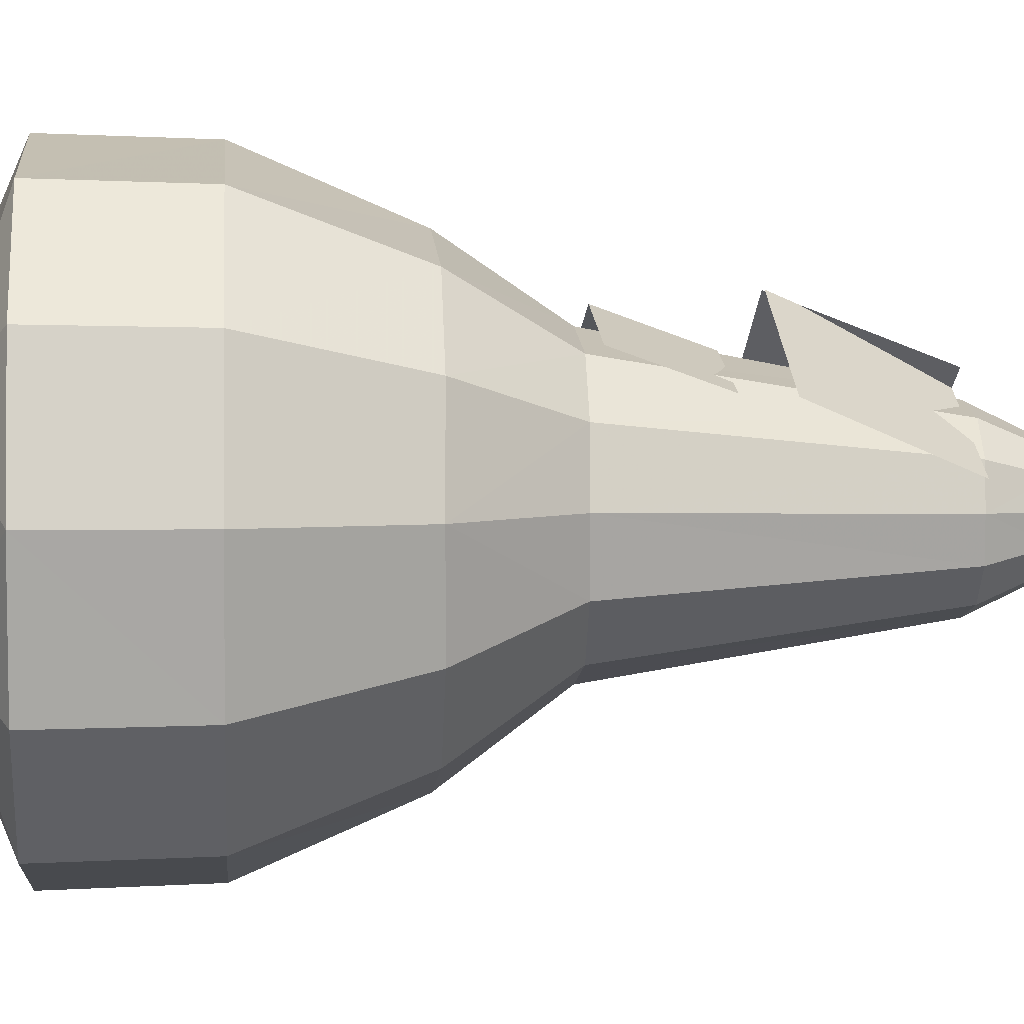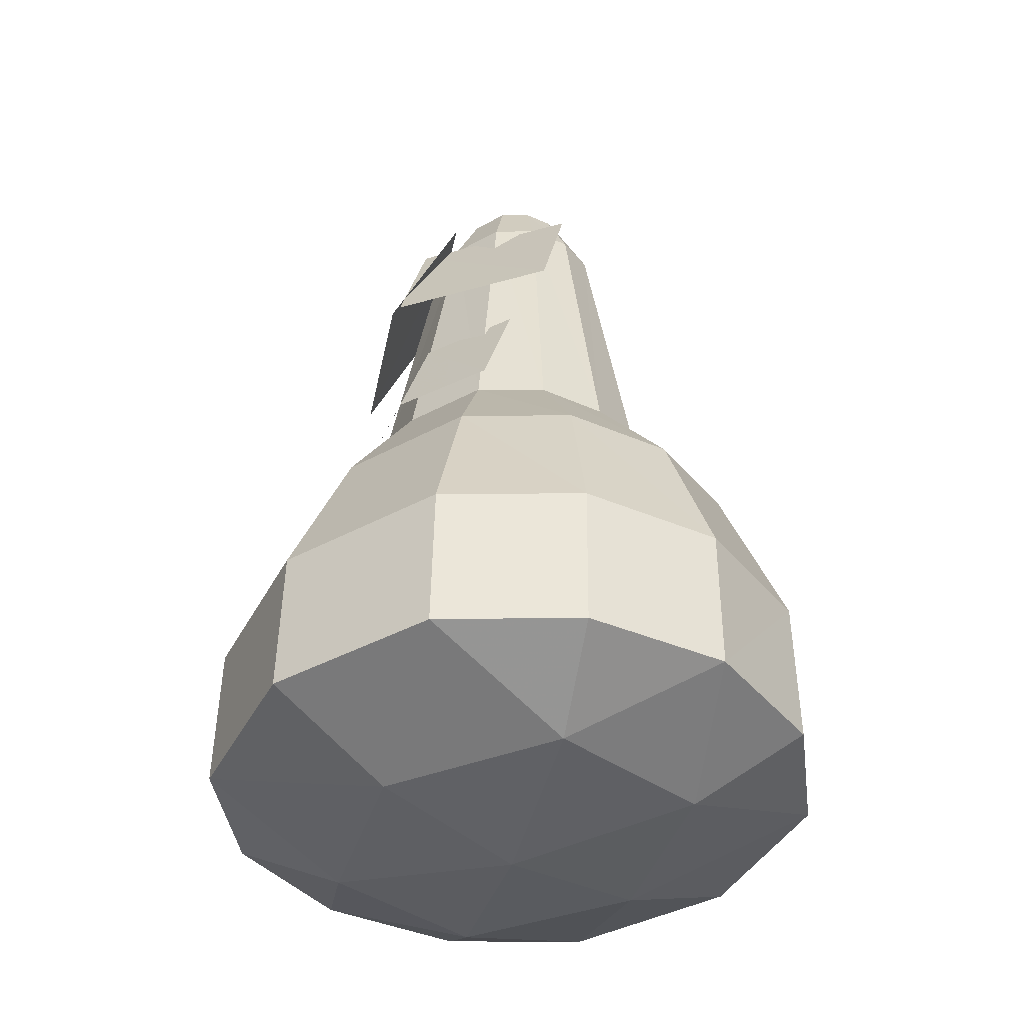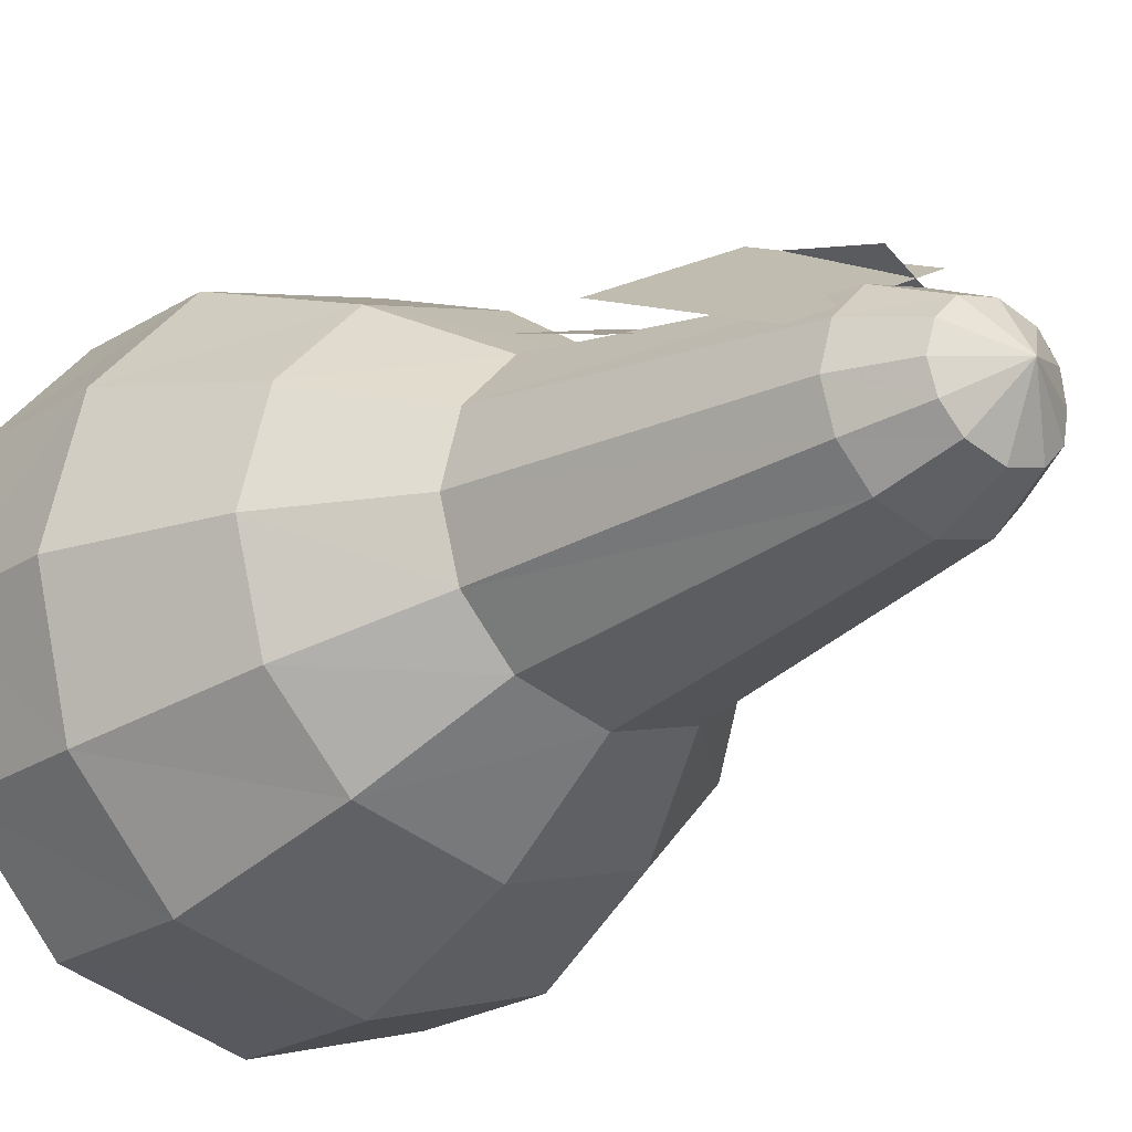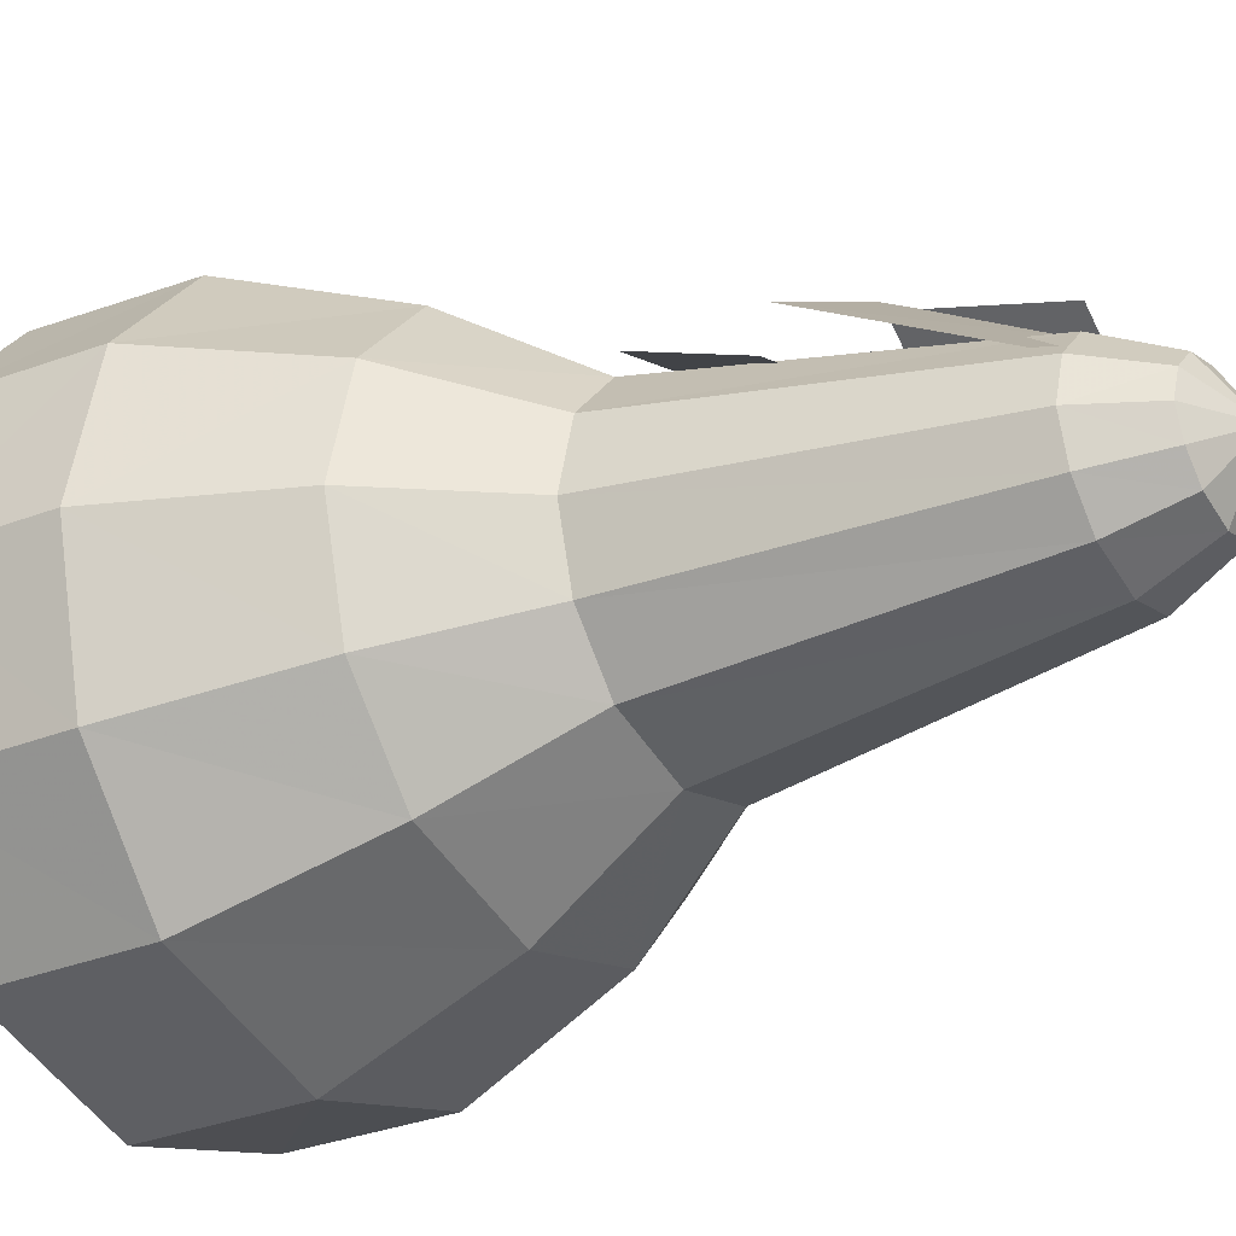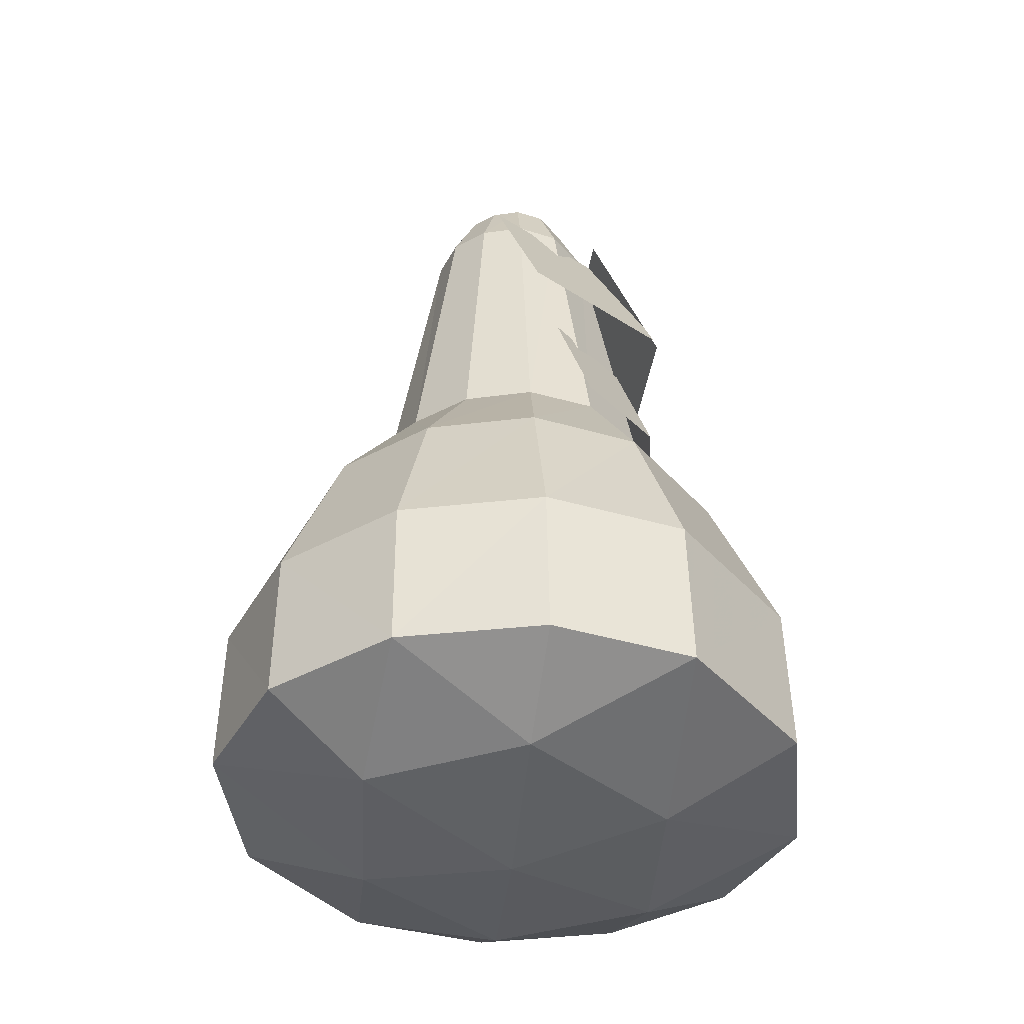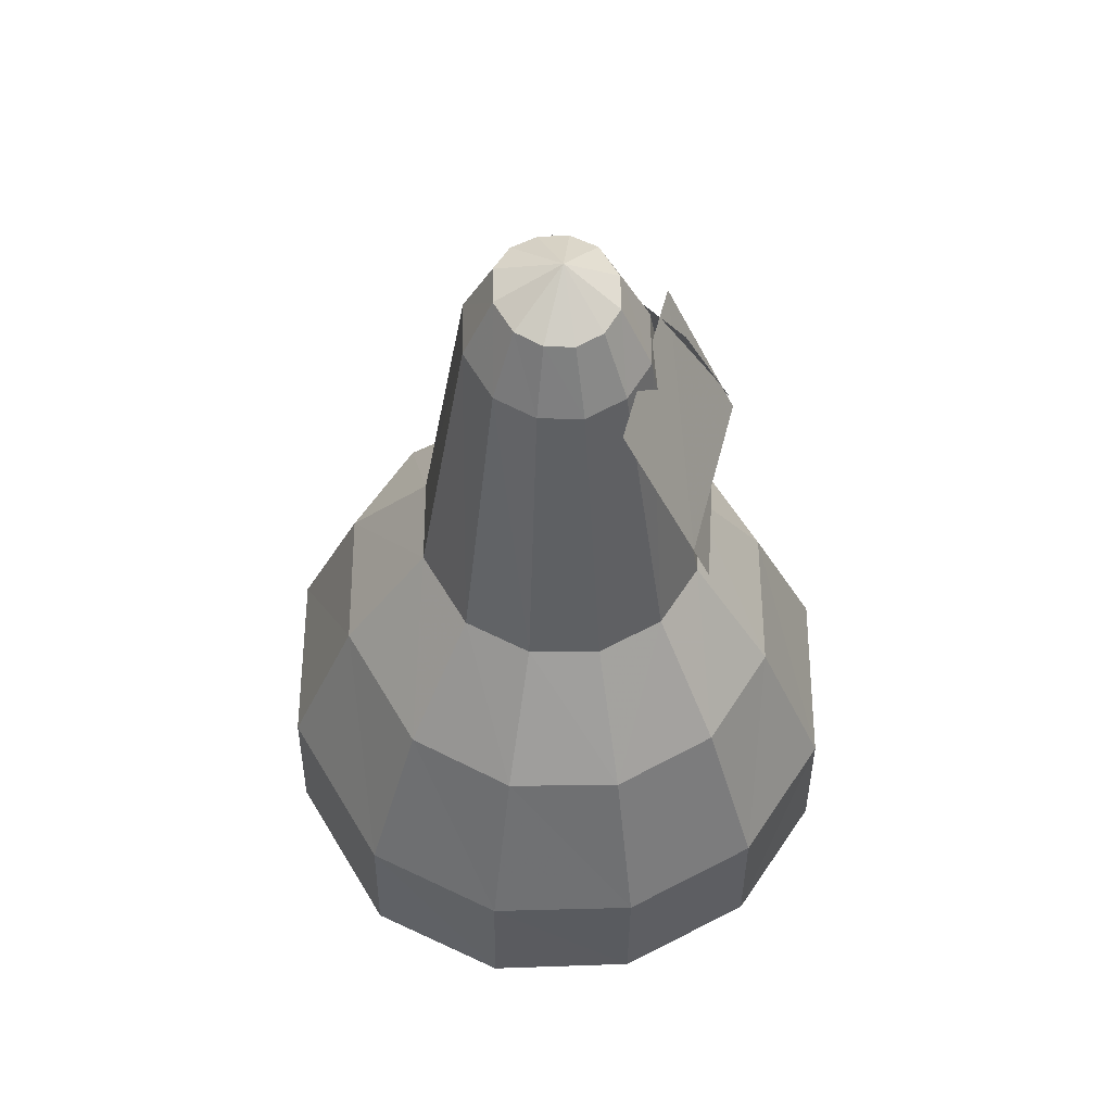
<metadata>
{"format":"obj","ext":"obj","renderer":"f3d","projection":"perspective","resolution":1024,"background":"white","views":[{"elev":2.1,"azim":-95.2,"up":"+Y"},{"elev":-40.4,"azim":-131.0,"up":"+Z"},{"elev":-20.7,"azim":-40.6,"up":"+Y"},{"elev":-28.2,"azim":-59.8,"up":"+Y"},{"elev":-39.2,"azim":111.3,"up":"+Z"},{"elev":56.8,"azim":74.9,"up":"+Z"}]}
</metadata>
<code>
v -0.0135 -0.9435 1.847
v 1.017 0.021 1.825
v 0.5775 -0.7875 1.843
v 0.9033 -0.4353 1.834
v -1.045 0.021 1.825
v -0.6039 -0.7875 1.843
v -0.9315 -0.4353 1.834
v -0.0135 0.987 1.847
v 0.5775 0.831 1.843
v 0.9033 0.4785 1.834
v -0.6039 0.831 1.843
v -0.9315 0.4785 1.834
v -0.0057 -1.245 1.152
v 1.293 0.0186 1.147
v 0.7389 -1.041 1.151
v 1.149 -0.5802 1.149
v -1.307 0.0186 1.147
v -0.7527 -1.041 1.151
v -1.163 -0.5802 1.149
v -0.0078 -1.262 0.4971
v 1.29 0.0186 0.5064
v 0.7362 -1.056 0.4983
v 1.147 -0.5901 0.5028
v -1.306 0.0186 0.5064
v -0.753 -1.056 0.4983
v -1.163 -0.5901 0.5028
v -0.0057 1.284 1.152
v 0.7389 1.08 1.151
v 1.149 0.6195 1.149
v -0.7527 1.08 1.151
v -1.163 0.6195 1.149
v -0.0078 1.301 0.4971
v 0.7362 1.095 0.4983
v 1.147 0.6288 0.5028
v -0.753 1.095 0.4983
v -1.163 0.6288 0.5028
v -0.0057 0.0186 0.1626
v -0.0057 -0.678 0.2553
v 0.7305 -0.348 0.2607
v -0.744 -0.348 0.2607
v -0.0057 0.717 0.2553
v 0.7305 0.387 0.2607
v -0.744 0.387 0.2607
v -0.015 -0.5748 2.338
v 0.6297 0.0387 2.317
v 0.3531 -0.4758 2.335
v 0.558 -0.2508 2.326
v -0.6603 0.0387 2.317
v -0.3843 -0.4758 2.335
v -0.5889 -0.2508 2.326
v -0.015 0.6552 2.338
v 0.3531 0.5556 2.335
v 0.558 0.3312 2.326
v -0.3843 0.5556 2.335
v -0.5889 0.3312 2.326
v -0.0171 -0.3537 3.689
v 0.3984 0.0237 3.673
v 0.2196 -0.2925 3.687
v 0.3531 -0.1536 3.681
v -0.4329 0.0237 3.673
v -0.2556 -0.2925 3.687
v -0.3873 -0.1536 3.681
v -0.0171 0.4038 3.689
v 0.2196 0.3423 3.687
v 0.3531 0.204 3.681
v -0.2556 0.3423 3.687
v -0.3873 0.204 3.681
v -0.0252 0.054 4.089
v -0.0186 -0.2256 3.958
v 0.2604 0.0246 3.943
v 0.1395 -0.1848 3.956
v 0.2301 -0.093 3.951
v -0.3018 0.0246 3.943
v -0.1803 -0.1848 3.956
v -0.2697 -0.093 3.951
v -0.0186 0.276 3.958
v 0.1395 0.2358 3.956
v 0.2301 0.1437 3.951
v -0.1803 0.2358 3.956
v -0.2697 0.1437 3.951
v -0.141 0.5151 3.655
v 0.5067 0.1437 3.655
v 0.6597 0.4131 2.993
v 0.0105 0.7818 2.993
v 0.1053 0.5151 3.655
v -0.543 0.1437 3.655
v -0.696 0.4131 2.993
v -0.0465 0.7818 2.993
v -0.0171 0.573 2.834
v 0.4248 0.4248 2.834
v 0.4248 0.5835 2.388
v -0.0171 0.732 2.388
v -0.4605 0.4248 2.834
v -0.4605 0.5835 2.388
f 69 74 61
f 69 61 56
f 74 75 62
f 74 62 61
f 75 73 60
f 75 60 62
f 80 67 60
f 80 60 73
f 79 66 67
f 79 67 80
f 76 63 66
f 76 66 79
f 76 77 64
f 76 64 63
f 77 78 65
f 77 65 64
f 78 70 57
f 78 57 65
f 72 59 57
f 72 57 70
f 71 58 59
f 71 59 72
f 69 56 58
f 69 58 71
f 68 69 71
f 68 71 72
f 68 72 70
f 68 70 78
f 68 78 77
f 68 77 76
f 68 76 79
f 68 79 80
f 68 80 73
f 68 73 75
f 68 75 74
f 68 74 69
f 56 46 58
f 56 44 46
f 58 47 59
f 58 46 47
f 59 45 57
f 59 47 45
f 65 45 53
f 65 57 45
f 64 53 52
f 64 65 53
f 63 52 51
f 63 64 52
f 63 54 66
f 63 51 54
f 66 55 67
f 66 54 55
f 67 48 60
f 67 55 48
f 62 48 50
f 62 60 48
f 61 50 49
f 61 62 50
f 56 49 44
f 56 61 49
f 44 3 46
f 44 1 3
f 46 4 47
f 46 3 4
f 47 2 45
f 47 4 2
f 53 2 10
f 53 45 2
f 52 10 9
f 52 53 10
f 51 9 8
f 51 52 9
f 51 11 54
f 51 8 11
f 54 12 55
f 54 11 12
f 55 5 48
f 55 12 5
f 50 5 7
f 50 48 5
f 49 7 6
f 49 50 7
f 44 6 1
f 44 49 6
f 10 14 29
f 10 2 14
f 9 29 28
f 9 10 29
f 8 28 27
f 8 9 28
f 8 30 11
f 8 27 30
f 11 31 12
f 11 30 31
f 12 17 5
f 12 31 17
f 7 17 19
f 7 5 17
f 6 19 18
f 6 7 19
f 1 18 13
f 1 6 18
f 1 15 3
f 1 13 15
f 3 16 4
f 3 15 16
f 4 14 2
f 4 16 14
f 16 23 21
f 16 21 14
f 15 22 23
f 15 23 16
f 13 20 22
f 13 22 15
f 13 18 25
f 13 25 20
f 18 19 26
f 18 26 25
f 19 17 24
f 19 24 26
f 31 36 24
f 31 24 17
f 30 35 36
f 30 36 31
f 27 32 35
f 27 35 30
f 27 28 33
f 27 33 32
f 28 29 34
f 28 34 33
f 29 14 21
f 29 21 34
f 37 40 43
f 42 39 37
f 42 21 39
f 40 24 43
f 37 41 42
f 42 33 34
f 34 21 42
f 33 41 32
f 33 42 41
f 35 41 43
f 35 32 41
f 36 43 24
f 43 36 35
f 37 43 41
f 37 38 40
f 40 25 26
f 26 24 40
f 25 38 20
f 25 40 38
f 22 38 39
f 22 20 38
f 23 39 21
f 39 23 22
f 37 39 38
f 89 94 93
f 89 92 94
f 89 91 92
f 89 90 91
f 85 87 86
f 85 88 87
f 81 83 84
f 81 82 83

</code>
